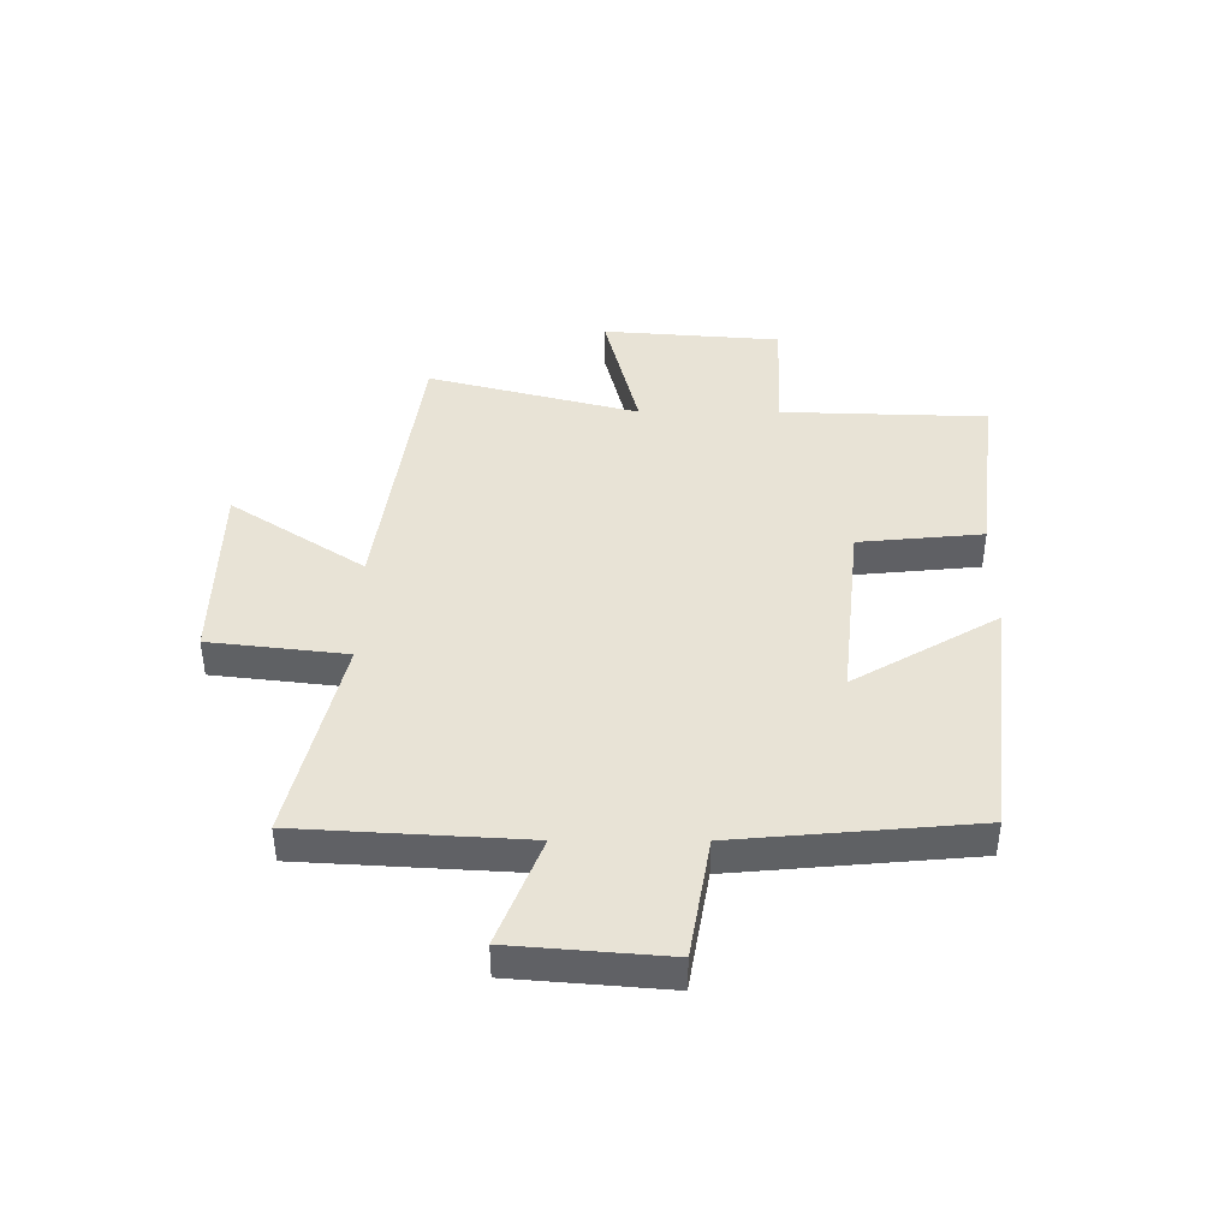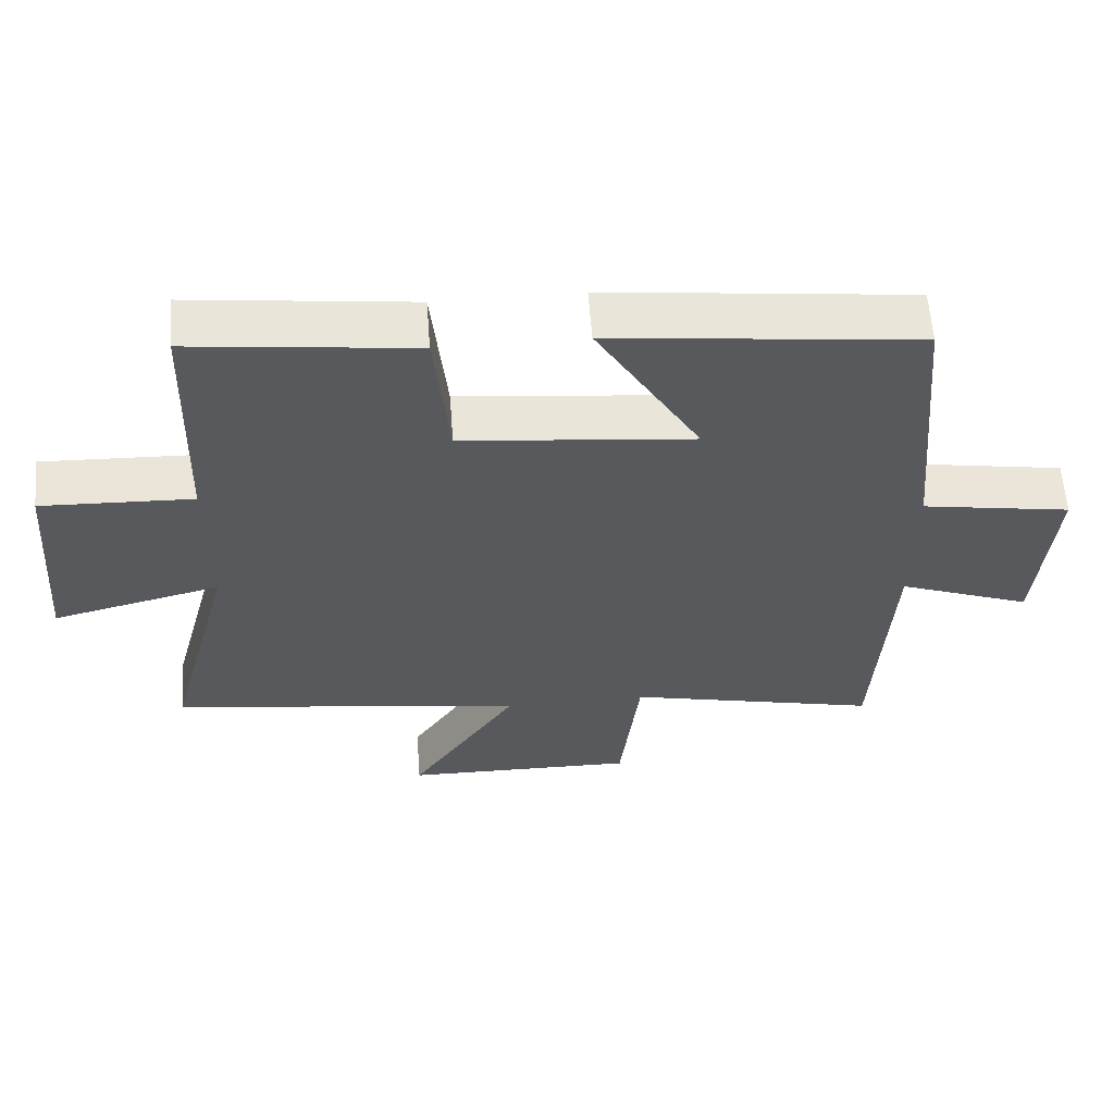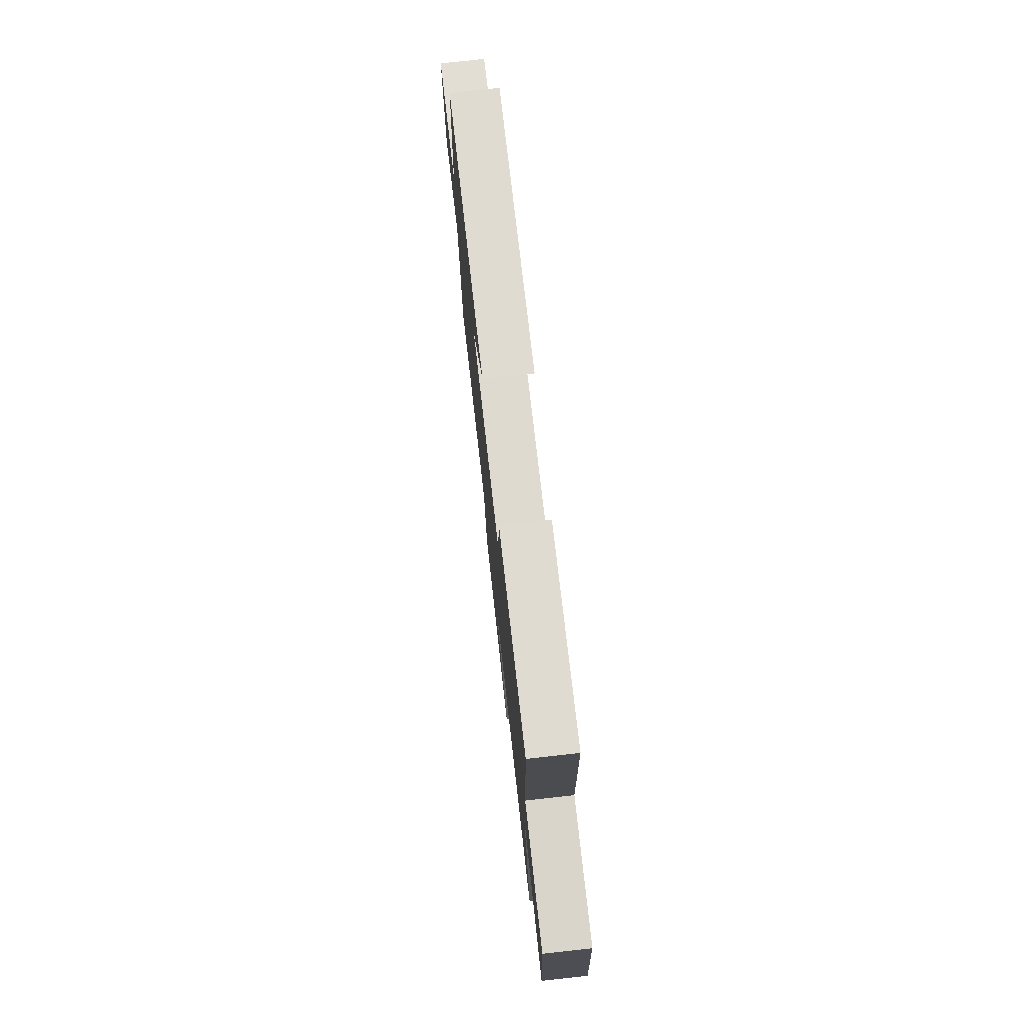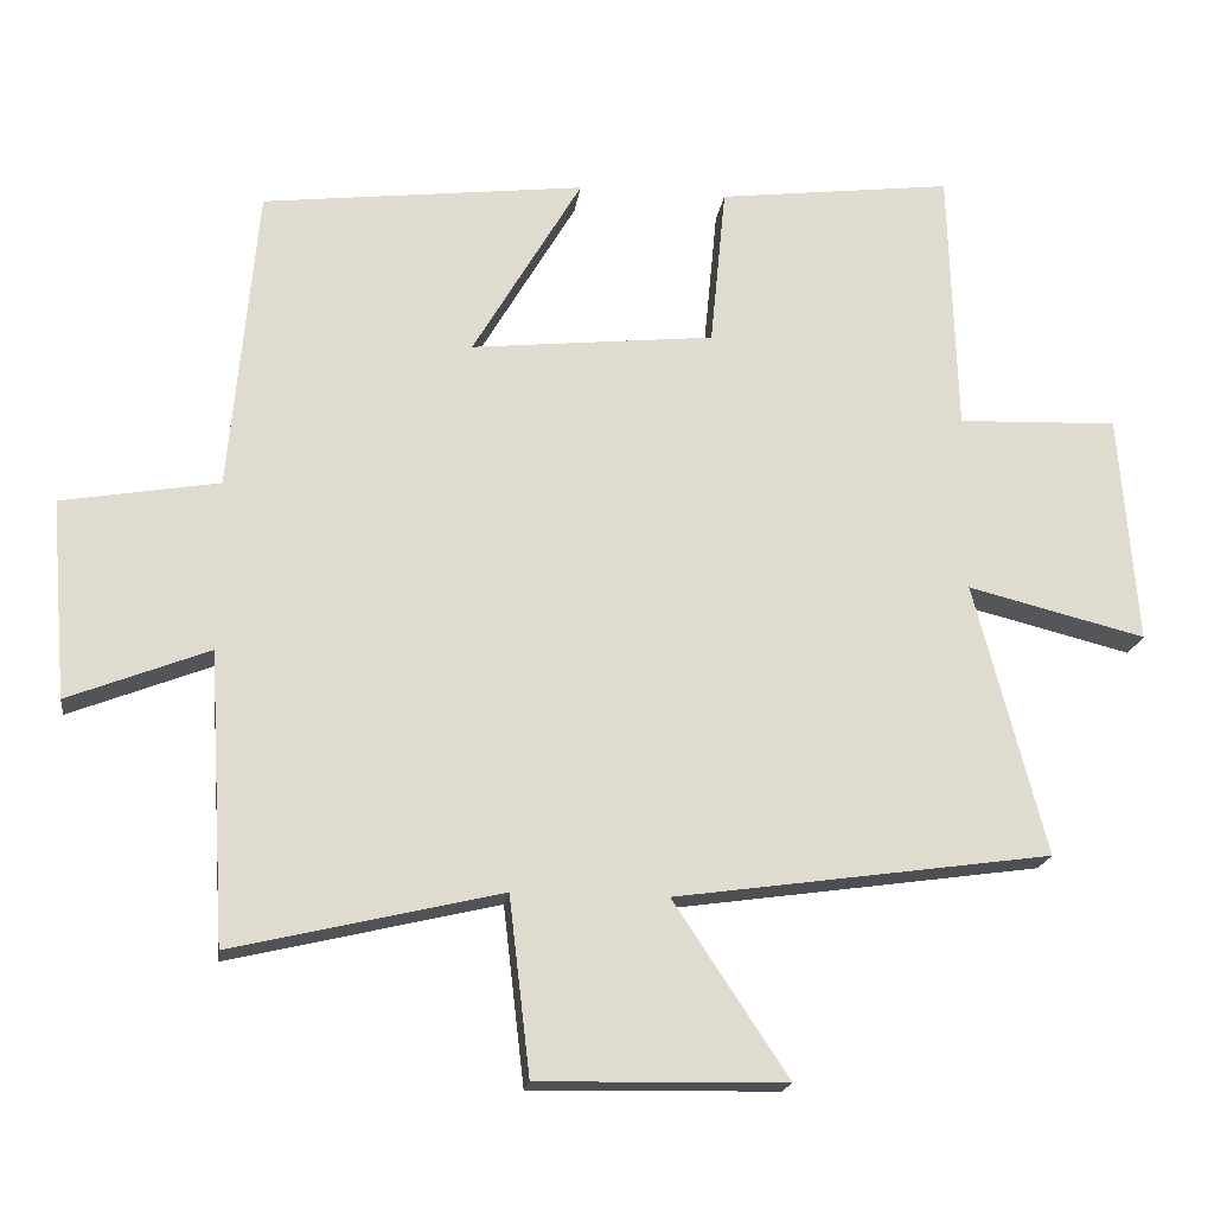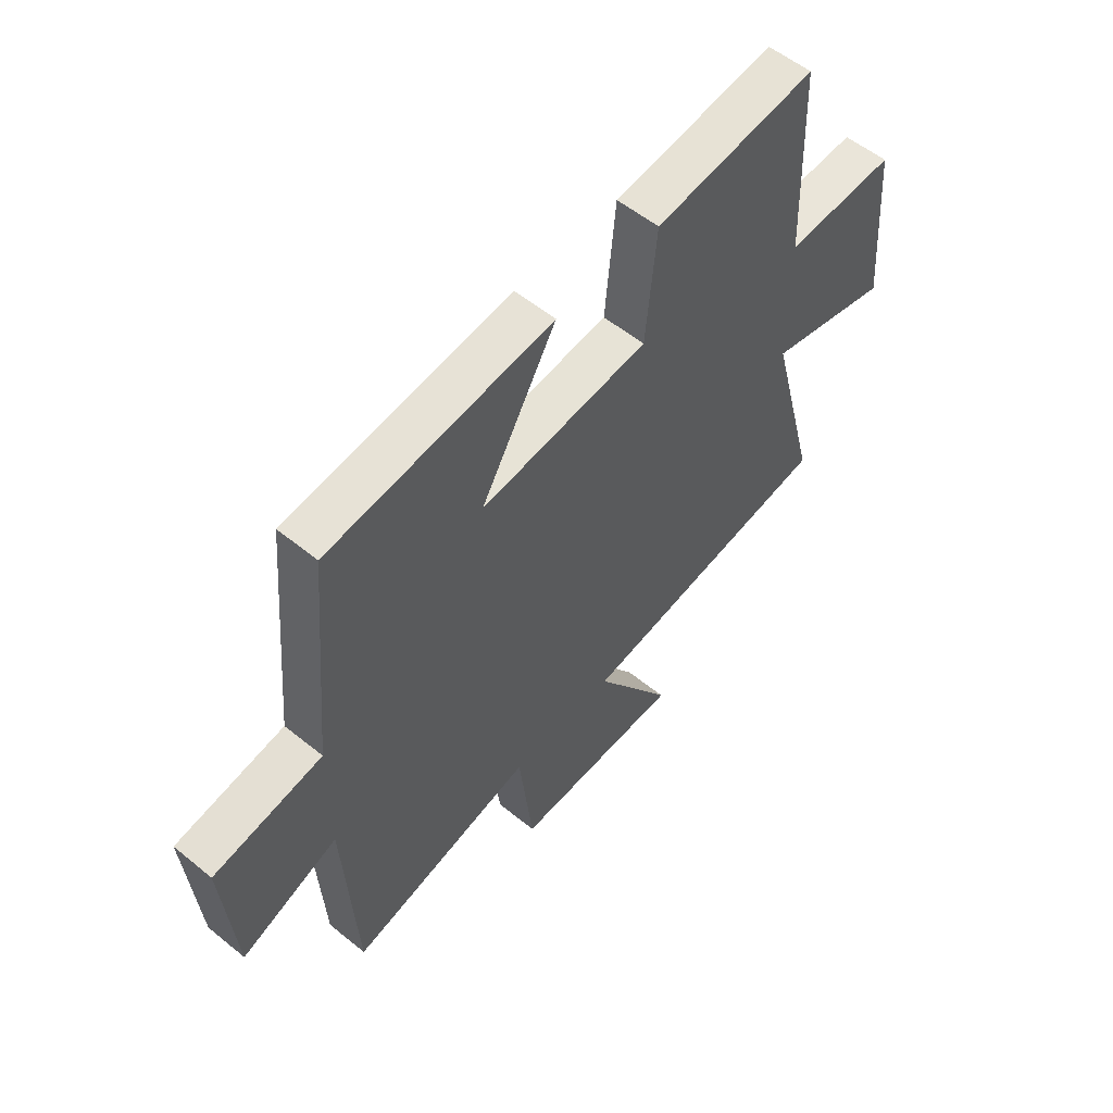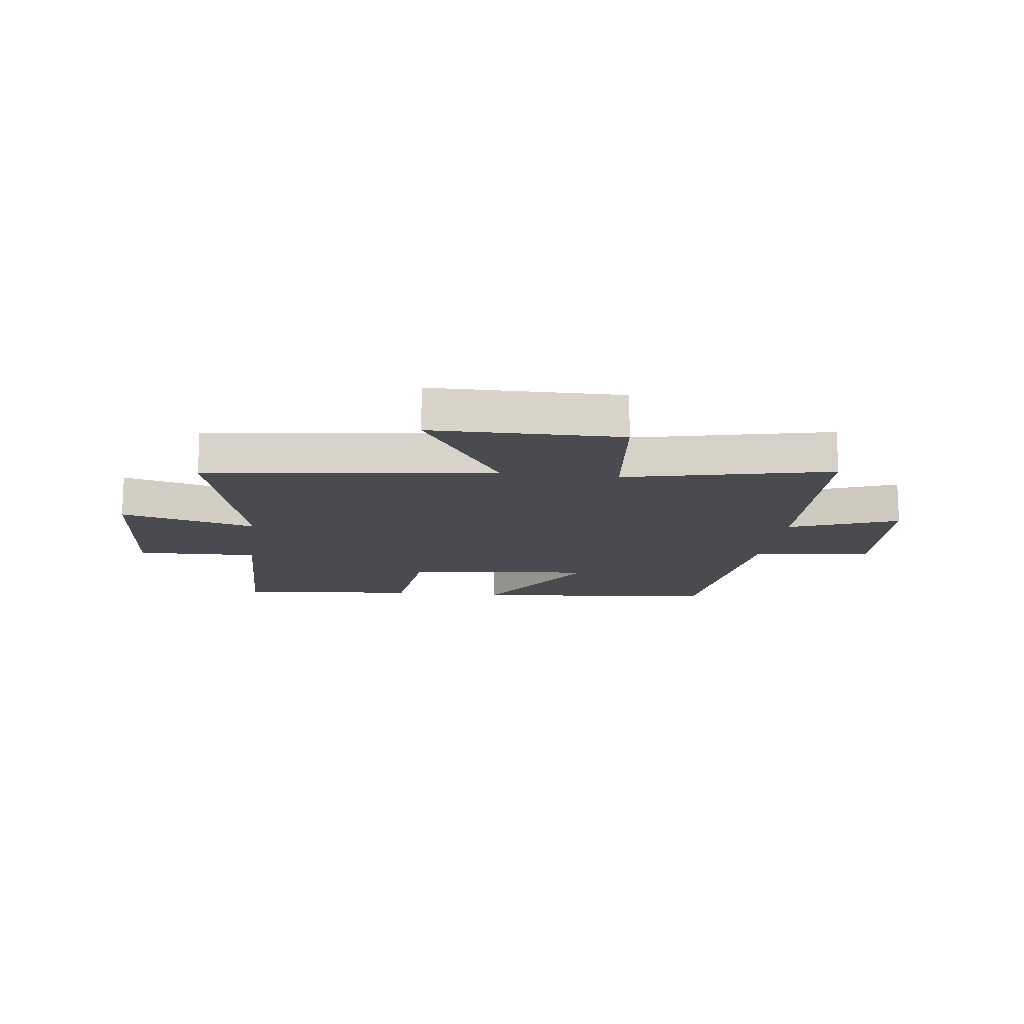
<metadata>
{"format":"obj","ext":"obj","renderer":"f3d","projection":"perspective","resolution":1024,"background":"white","views":[{"elev":41.9,"azim":-89.8,"up":"+Y"},{"elev":60.1,"azim":175.7,"up":"+Z"},{"elev":76.4,"azim":83.7,"up":"+Z"},{"elev":-18.9,"azim":-7.7,"up":"+Z"},{"elev":55.4,"azim":-49.4,"up":"+Z"},{"elev":-14.3,"azim":172.2,"up":"+Y"}]}
</metadata>
<code>
v -0.477 0.07 -0.585
v -0.5 0.07 -0.194
v -0.69 0.07 -0.268
v -0.712 0.07 0
v -0.5 0.07 0.036
v -0.463 0.07 0.449
v -0.028 0.07 0.5
v -0.175 0.07 0.25
v 0.153 0.07 0.284
v 0.174 0.07 0.5
v 0.489 0.07 0.538
v 0.5 0.07 0.18
v 0.715 0.07 0.188
v 0.739 0.07 -0.122
v 0.5 0.07 -0.062
v 0.596 0.07 -0.429
v 0.09 0.07 -0.5
v 0.244 0.07 -0.733
v -0.088 0.07 -0.739
v -0.116 0.07 -0.5
v -0.477 0 -0.585
v -0.5 0 -0.194
v -0.69 0 -0.268
v -0.712 0 0
v -0.5 0 0.036
v -0.463 0 0.449
v -0.028 0 0.5
v -0.175 0 0.25
v 0.153 0 0.284
v 0.174 0 0.5
v 0.489 0 0.538
v 0.5 0 0.18
v 0.715 0 0.188
v 0.739 0 -0.122
v 0.5 0 -0.062
v 0.596 0 -0.429
v 0.09 0 -0.5
v 0.244 0 -0.733
v -0.088 0 -0.739
v -0.116 0 -0.5
f 17 18 19 20
f 15 16 17 20
f 15 20 1 2
f 12 13 14 15
f 11 12 15
f 10 11 15
f 9 10 15
f 8 9 15 2
f 7 8 2
f 6 7 2
f 5 6 2
f 2 3 4 5
f 40 39 38 37
f 40 37 36 35
f 22 21 40 35
f 35 34 33 32
f 35 32 31
f 35 31 30
f 35 30 29
f 22 35 29 28
f 22 28 27
f 22 27 26
f 22 26 25
f 25 24 23 22
f 1 21 22 2
f 2 22 23 3
f 3 23 24 4
f 4 24 25 5
f 5 25 26 6
f 6 26 27 7
f 7 27 28 8
f 8 28 29 9
f 9 29 30 10
f 10 30 31 11
f 11 31 32 12
f 12 32 33 13
f 13 33 34 14
f 14 34 35 15
f 15 35 36 16
f 16 36 37 17
f 17 37 38 18
f 18 38 39 19
f 19 39 40 20
f 20 40 21 1

</code>
